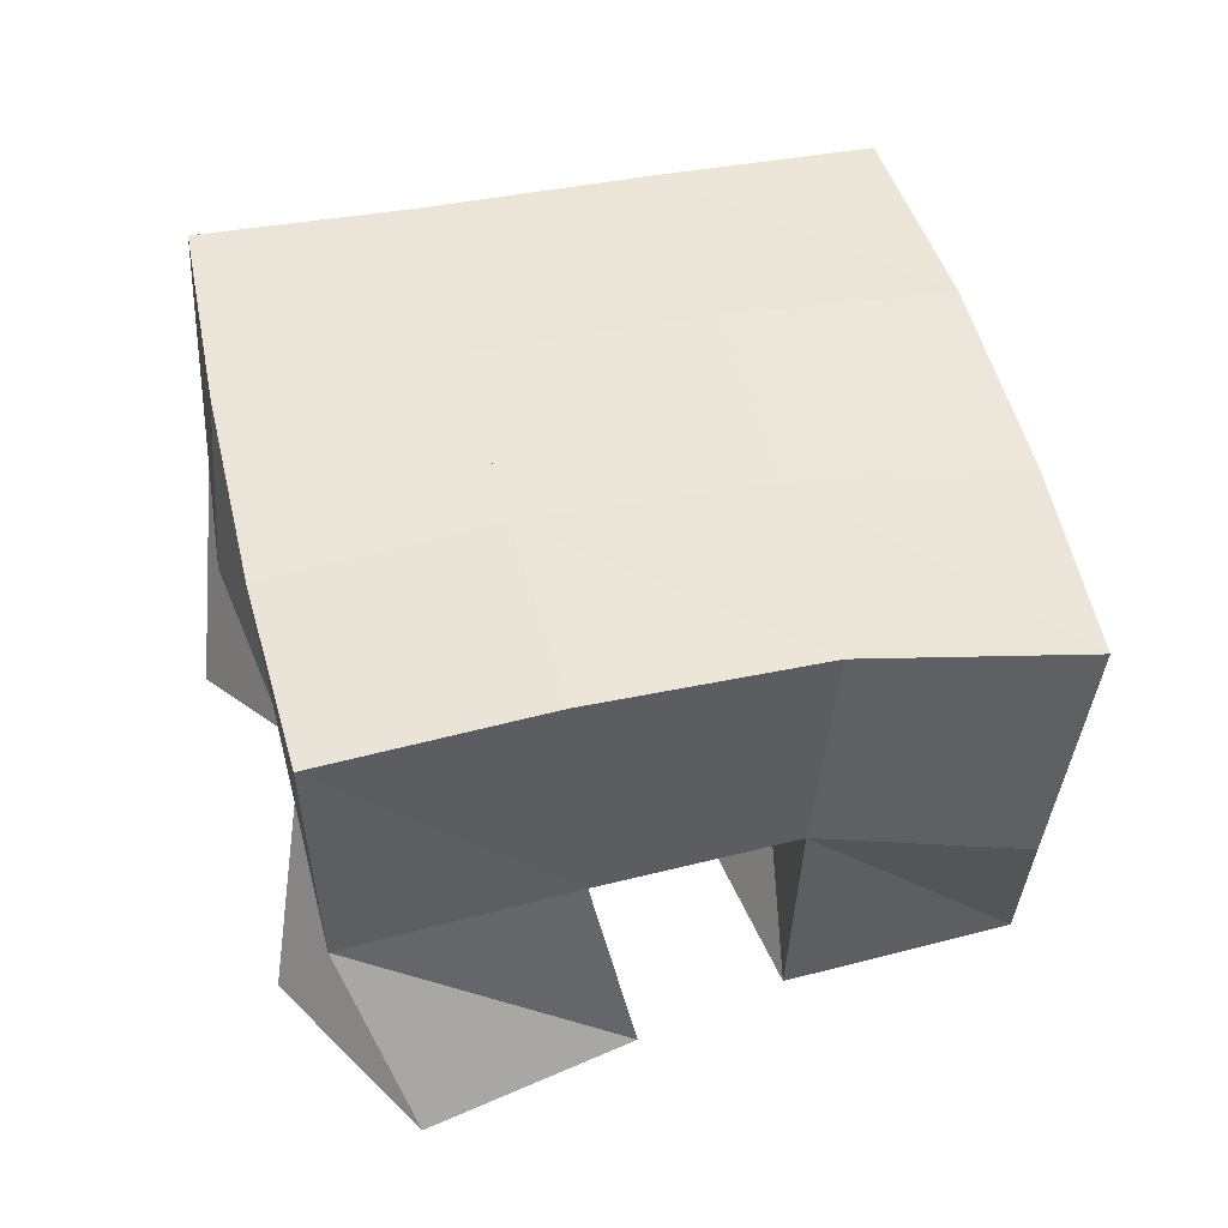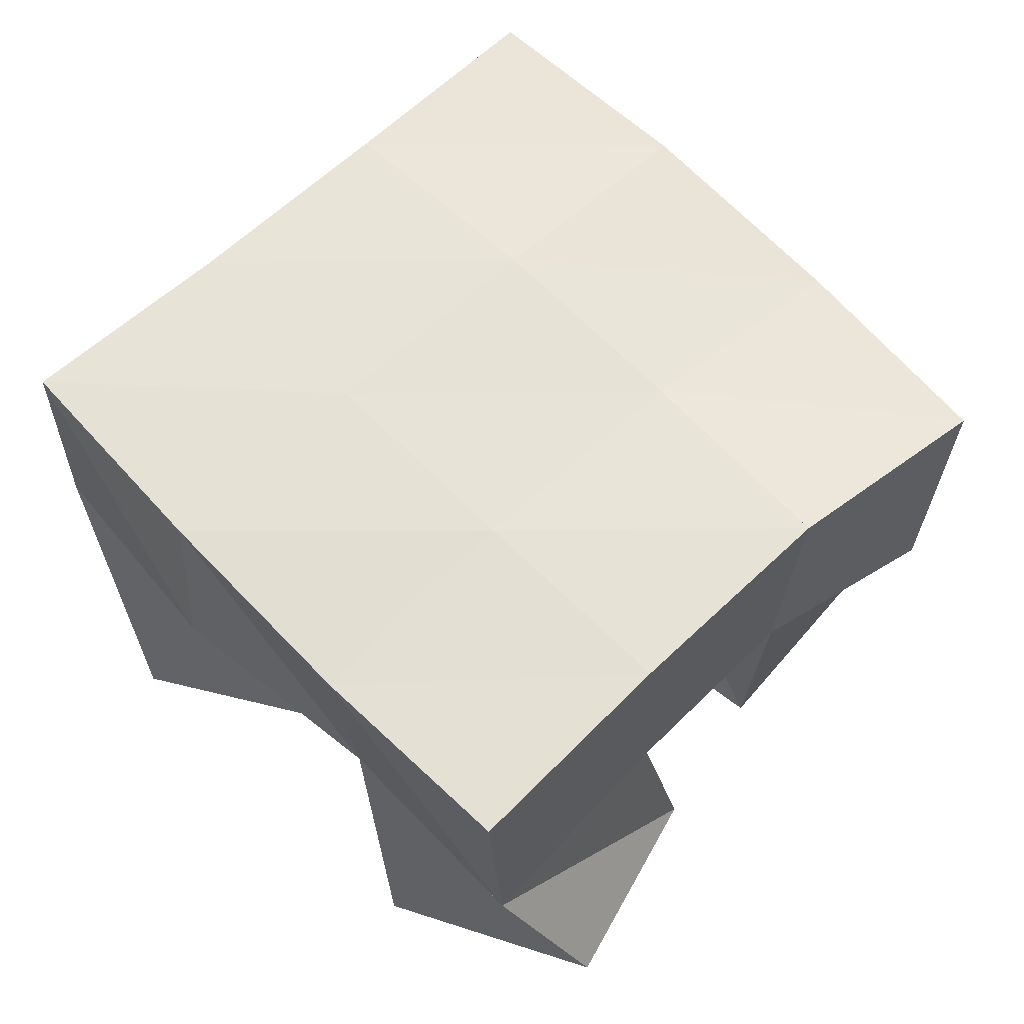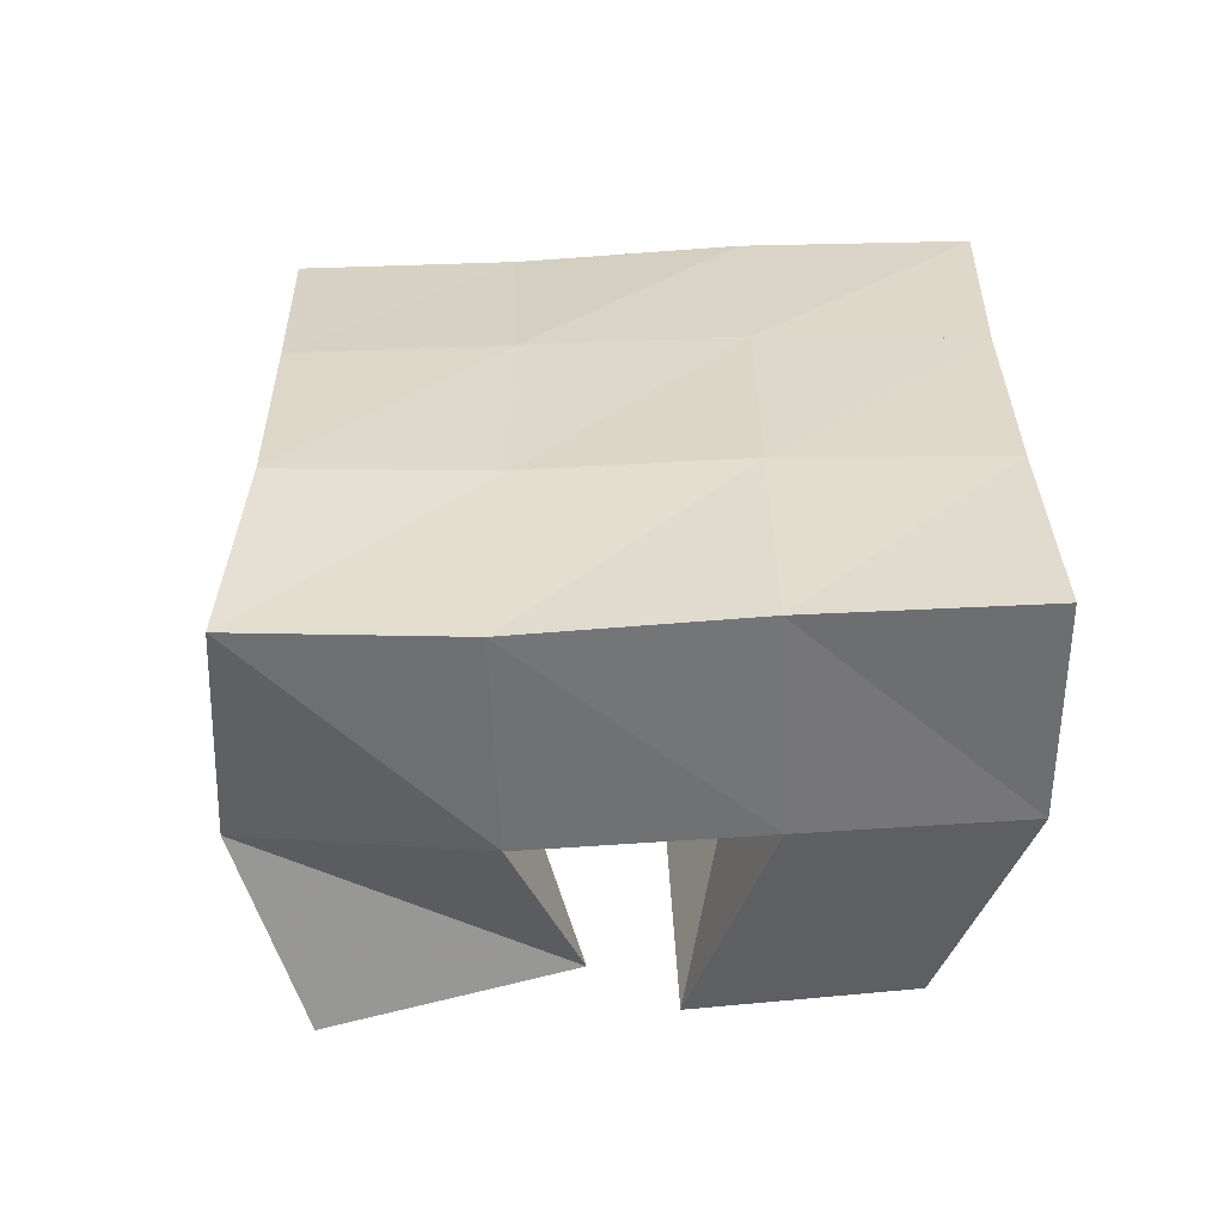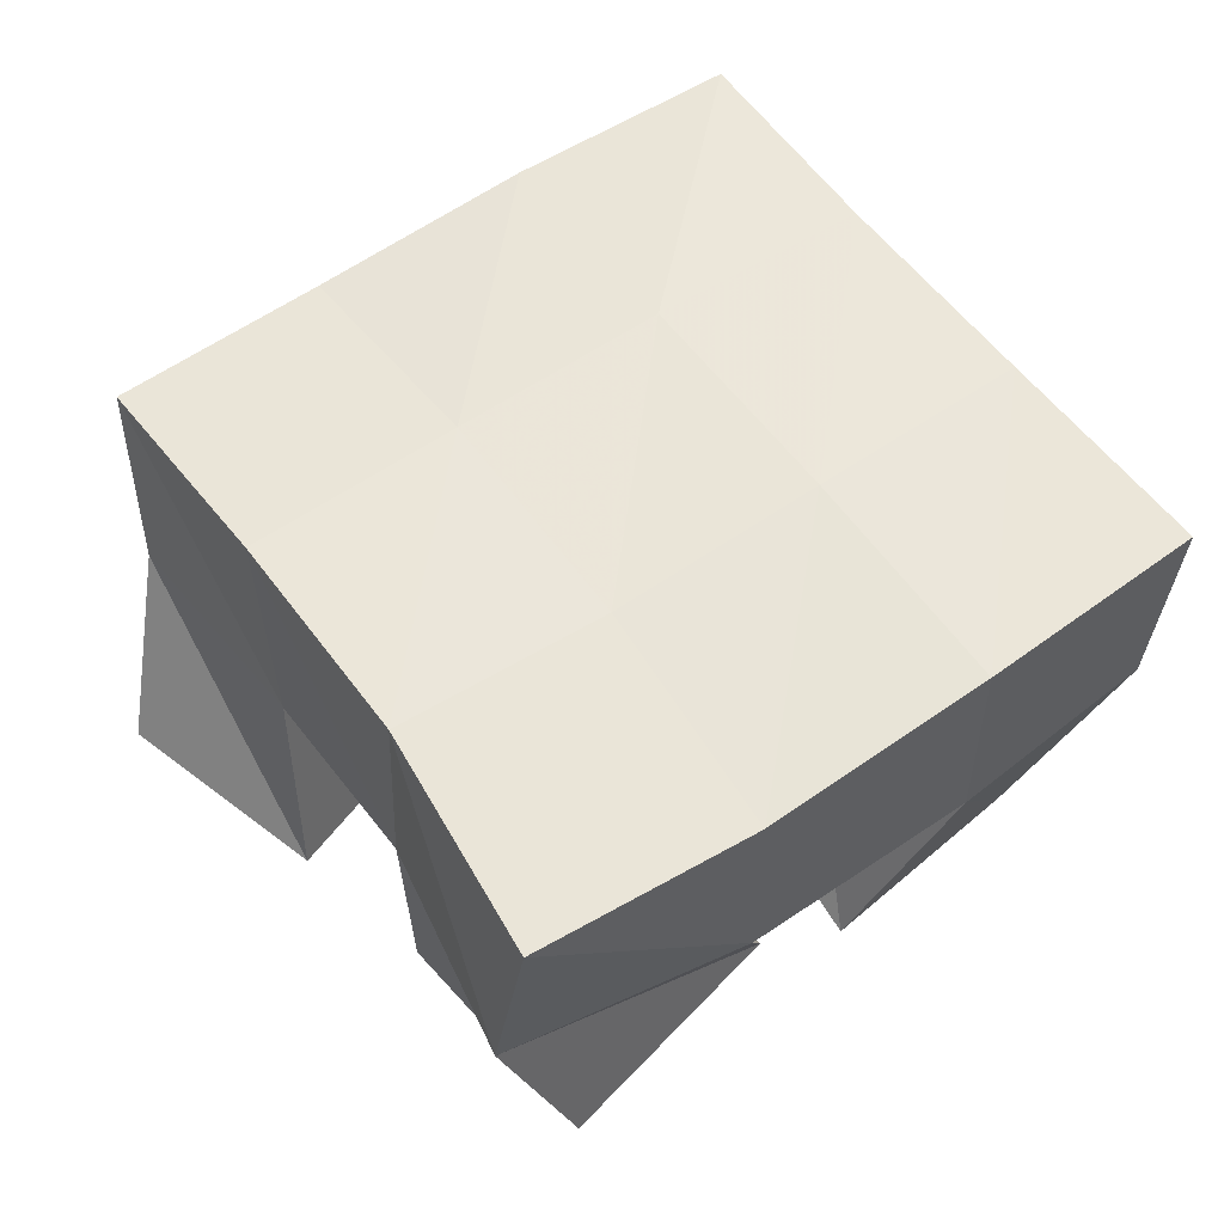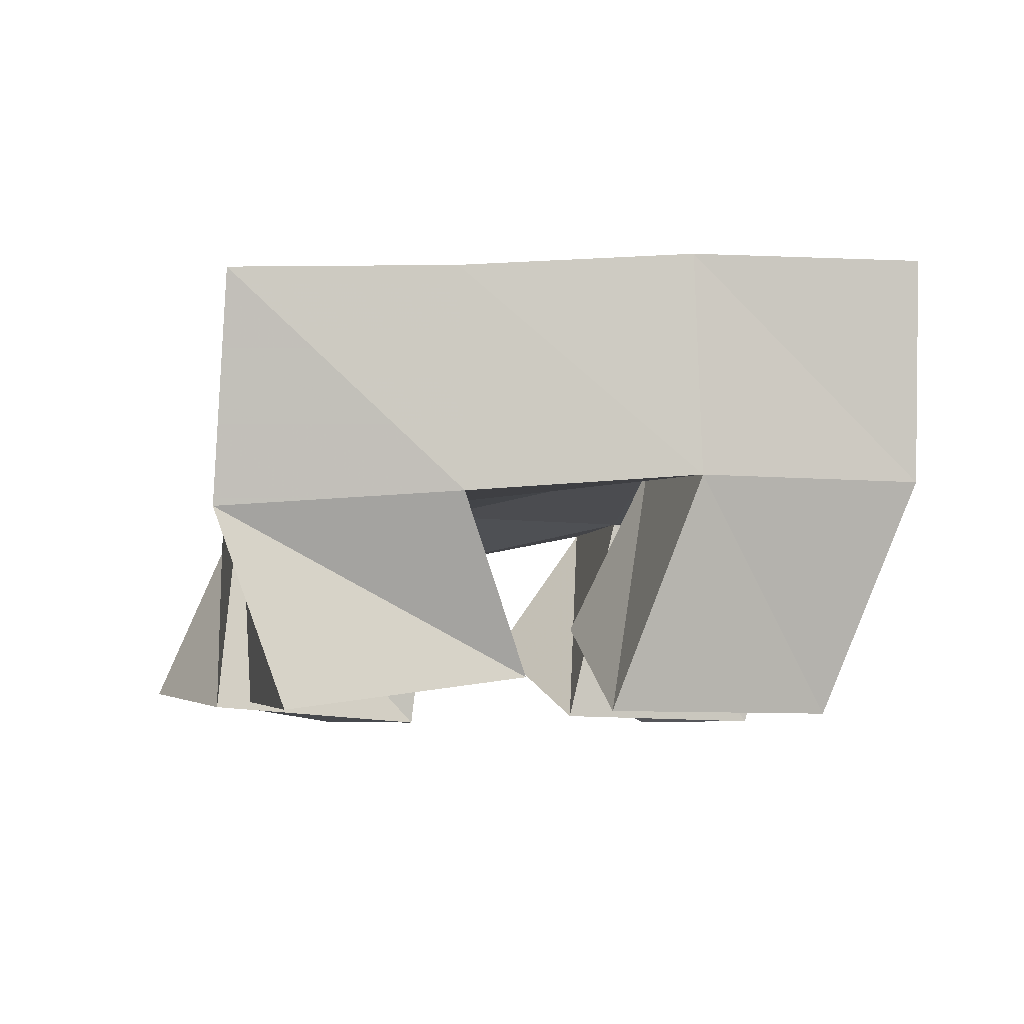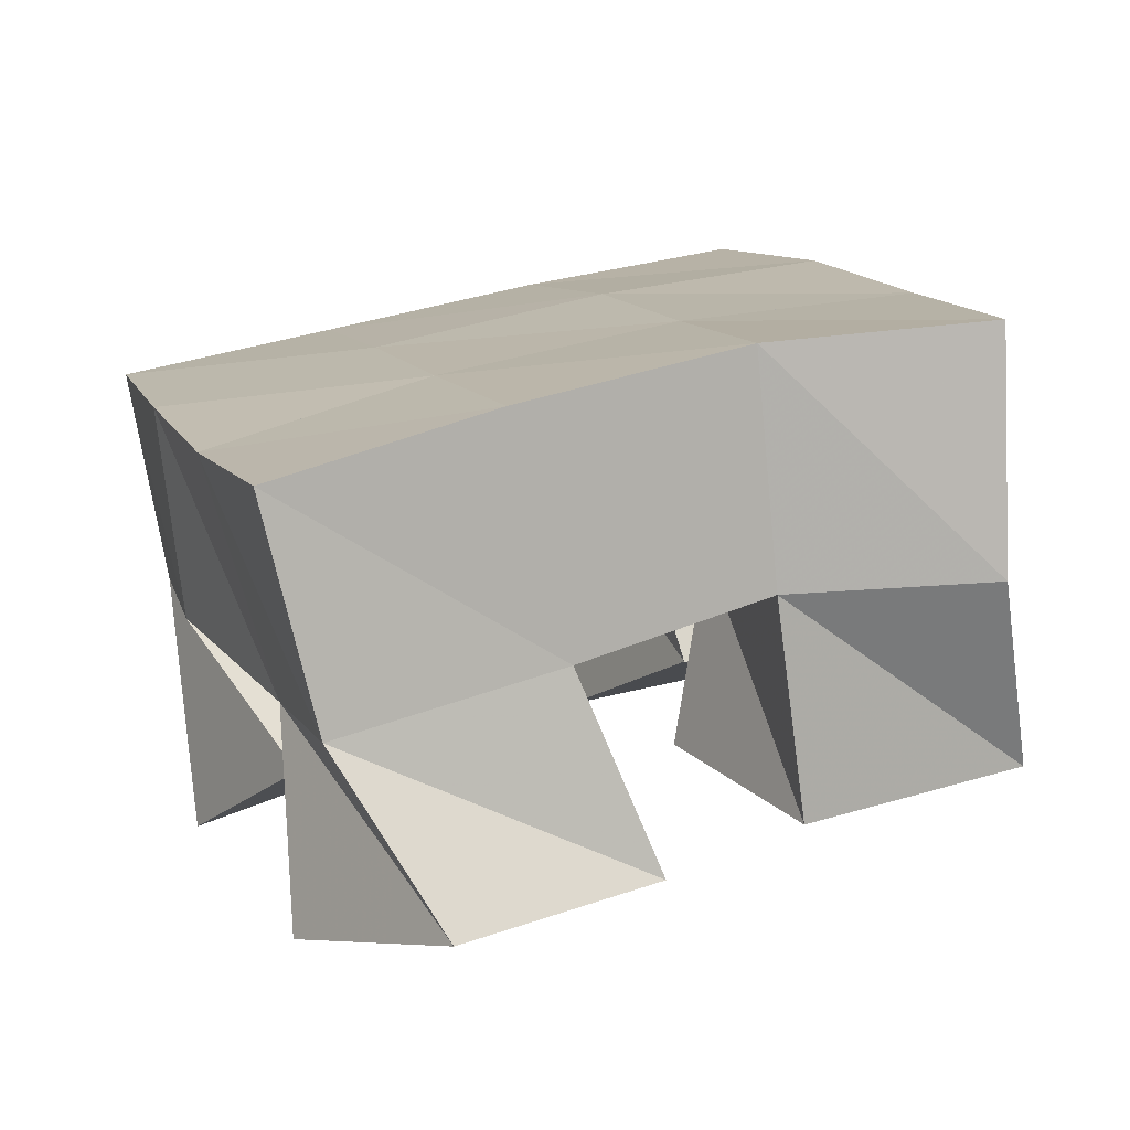
<metadata>
{"format":"obj","ext":"obj","renderer":"f3d","projection":"perspective","resolution":1024,"background":"white","views":[{"elev":45.1,"azim":-175.2,"up":"+Y"},{"elev":61.8,"azim":153.9,"up":"+Y"},{"elev":31.4,"azim":-72.6,"up":"+Y"},{"elev":54.6,"azim":-107.1,"up":"+Y"},{"elev":-6.7,"azim":-80.0,"up":"+Y"},{"elev":-76.8,"azim":-169.4,"up":"+Z"}]}
</metadata>
<code>
v 3.181 0.1 -0.5028
v 3.18 0.1439 -0.5191
v 3.228 0.1033 -0.5243
v 3.225 0.1514 -0.5264
v 3.206 0.1077 -0.4552
v 3.187 0.147 -0.4652
v 3.251 0.1117 -0.4828
v 3.237 0.1507 -0.4773
v 3.293 0.1016 -0.4585
v 3.299 0.1515 -0.4476
v 3.331 0.1211 -0.4843
v 3.351 0.1541 -0.4651
v 3.319 0.1007 -0.4155
v 3.316 0.1515 -0.4023
v 3.362 0.1018 -0.4482
v 3.362 0.1533 -0.4155
v 3.208 0.1002 -0.4362
v 3.202 0.1512 -0.4154
v 3.246 0.1206 -0.4512
v 3.251 0.159 -0.4332
v 3.229 0.1 -0.3914
v 3.222 0.151 -0.3698
v 3.275 0.1049 -0.414
v 3.268 0.1529 -0.3916
v 3.257 0.1032 -0.5413
v 3.266 0.1483 -0.5398
v 3.296 0.1081 -0.5698
v 3.314 0.1473 -0.5583
v 3.29 0.1 -0.4995
v 3.285 0.1529 -0.4921
v 3.331 0.1014 -0.5326
v 3.328 0.1434 -0.5092
v 3.172 0.1945 -0.5143
v 3.221 0.2006 -0.5256
v 3.184 0.1956 -0.4661
v 3.234 0.2007 -0.4794
v 3.2 0.1997 -0.4167
v 3.249 0.2032 -0.4329
v 3.218 0.2004 -0.3683
v 3.266 0.2025 -0.3857
v 3.269 0.2 -0.5413
v 3.285 0.2012 -0.4953
v 3.3 0.2029 -0.4492
v 3.315 0.2027 -0.4016
v 3.316 0.1967 -0.5574
v 3.333 0.1973 -0.5121
v 3.348 0.201 -0.4645
v 3.362 0.2028 -0.4154
f 1 2 4
f 3 1 4
f 2 6 8
f 4 2 8
f 6 5 7
f 8 6 7
f 5 1 3
f 7 5 3
f 8 7 3
f 4 8 3
f 2 1 5
f 6 2 5
f 9 10 12
f 11 9 12
f 10 14 16
f 12 10 16
f 14 13 15
f 16 14 15
f 13 9 11
f 15 13 11
f 16 15 11
f 12 16 11
f 10 9 13
f 14 10 13
f 17 18 20
f 19 17 20
f 18 22 24
f 20 18 24
f 22 21 23
f 24 22 23
f 21 17 19
f 23 21 19
f 24 23 19
f 20 24 19
f 18 17 21
f 22 18 21
f 25 26 28
f 27 25 28
f 26 30 32
f 28 26 32
f 30 29 31
f 32 30 31
f 29 25 27
f 31 29 27
f 32 31 27
f 28 32 27
f 26 25 29
f 30 26 29
f 2 33 34
f 4 2 34
f 33 35 36
f 34 33 36
f 35 6 8
f 36 35 8
f 6 2 4
f 8 6 4
f 36 8 4
f 34 36 4
f 33 2 6
f 35 33 6
f 6 35 36
f 8 6 36
f 35 37 38
f 36 35 38
f 37 18 20
f 38 37 20
f 18 6 8
f 20 18 8
f 38 20 8
f 36 38 8
f 35 6 18
f 37 35 18
f 18 37 38
f 20 18 38
f 37 39 40
f 38 37 40
f 39 22 24
f 40 39 24
f 22 18 20
f 24 22 20
f 40 24 20
f 38 40 20
f 37 18 22
f 39 37 22
f 4 34 41
f 26 4 41
f 34 36 42
f 41 34 42
f 36 8 30
f 42 36 30
f 8 4 26
f 30 8 26
f 42 30 26
f 41 42 26
f 34 4 8
f 36 34 8
f 8 36 42
f 30 8 42
f 36 38 43
f 42 36 43
f 38 20 10
f 43 38 10
f 20 8 30
f 10 20 30
f 43 10 30
f 42 43 30
f 36 8 20
f 38 36 20
f 20 38 43
f 10 20 43
f 38 40 44
f 43 38 44
f 40 24 14
f 44 40 14
f 24 20 10
f 14 24 10
f 44 14 10
f 43 44 10
f 38 20 24
f 40 38 24
f 26 41 45
f 28 26 45
f 41 42 46
f 45 41 46
f 42 30 32
f 46 42 32
f 30 26 28
f 32 30 28
f 46 32 28
f 45 46 28
f 41 26 30
f 42 41 30
f 30 42 46
f 32 30 46
f 42 43 47
f 46 42 47
f 43 10 12
f 47 43 12
f 10 30 32
f 12 10 32
f 47 12 32
f 46 47 32
f 42 30 10
f 43 42 10
f 10 43 47
f 12 10 47
f 43 44 48
f 47 43 48
f 44 14 16
f 48 44 16
f 14 10 12
f 16 14 12
f 48 16 12
f 47 48 12
f 43 10 14
f 44 43 14

</code>
